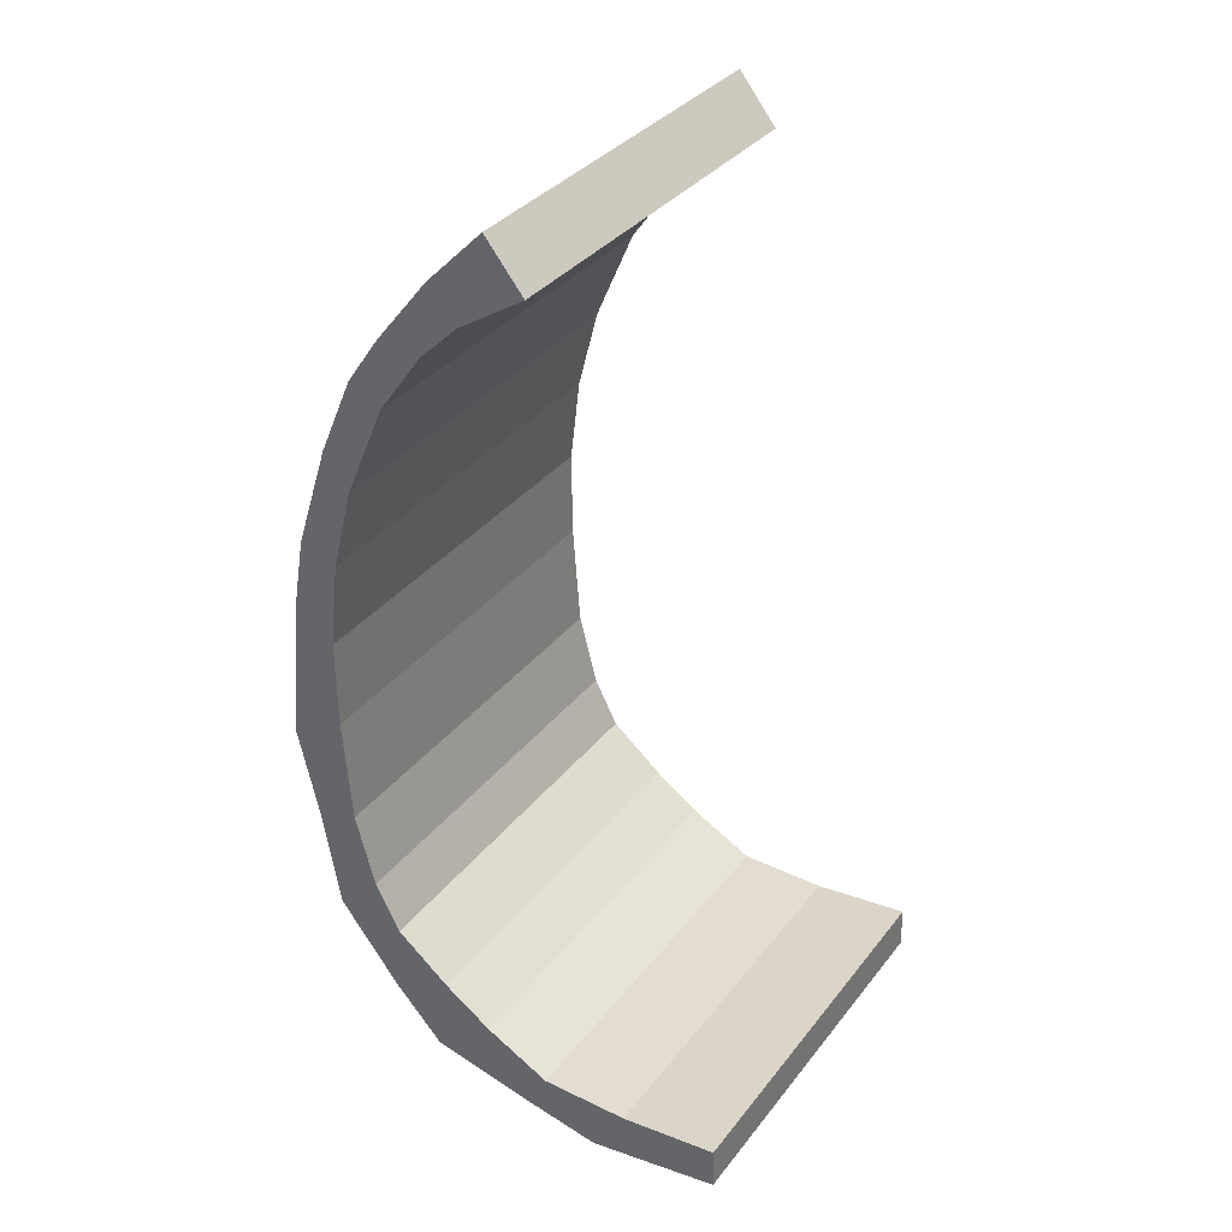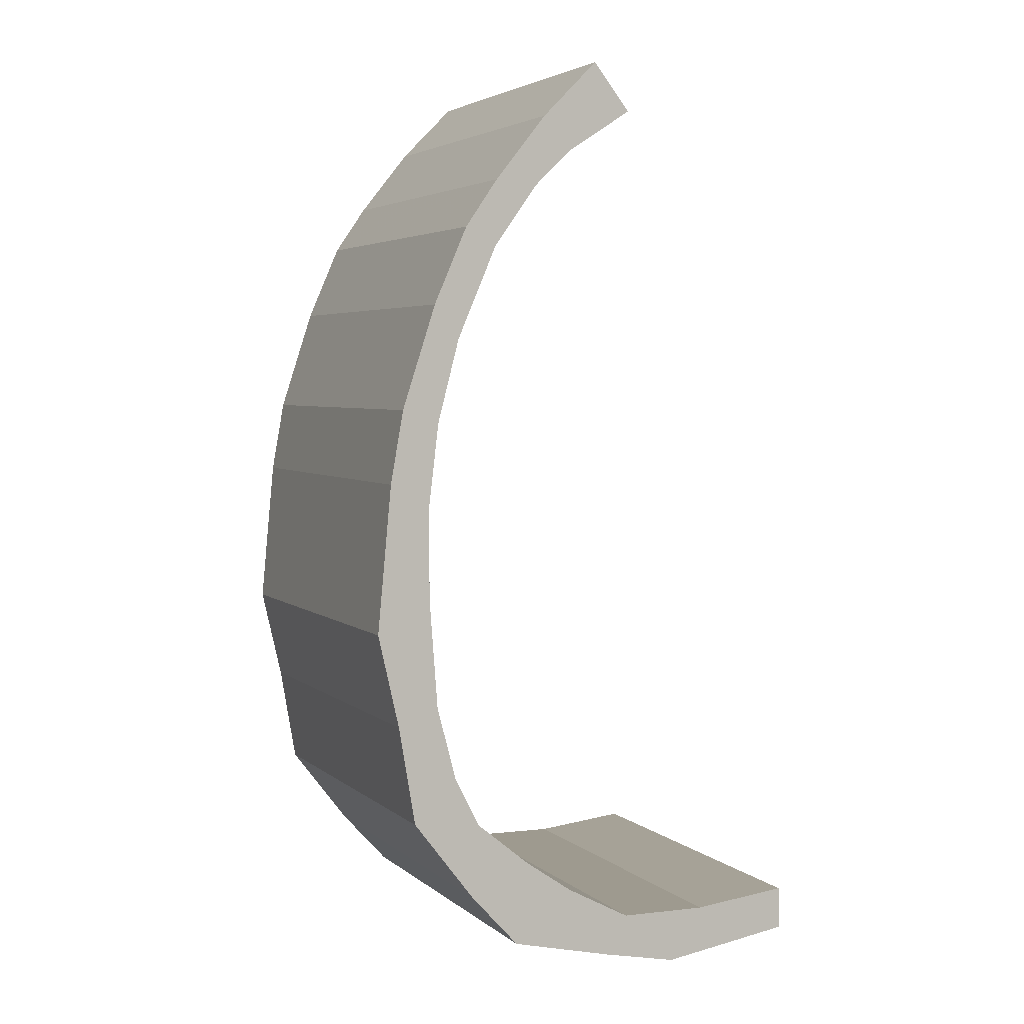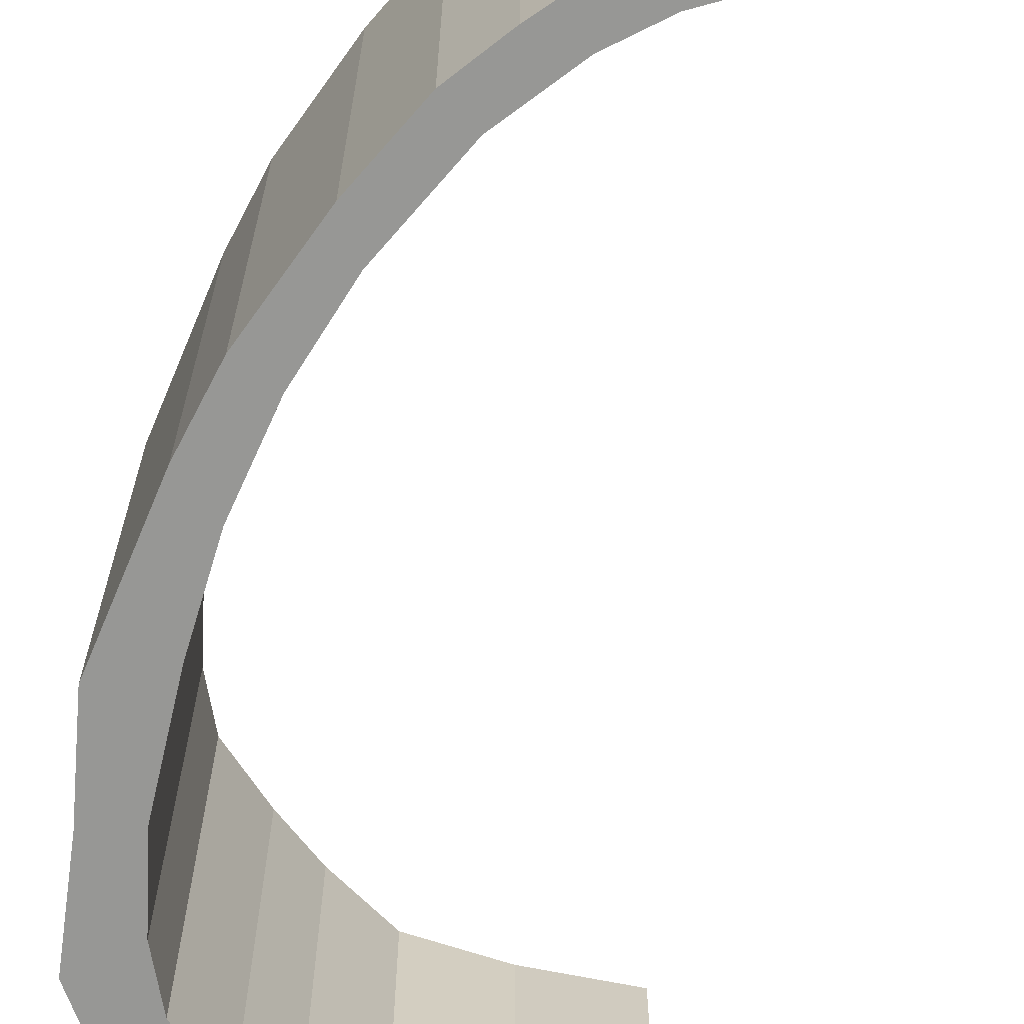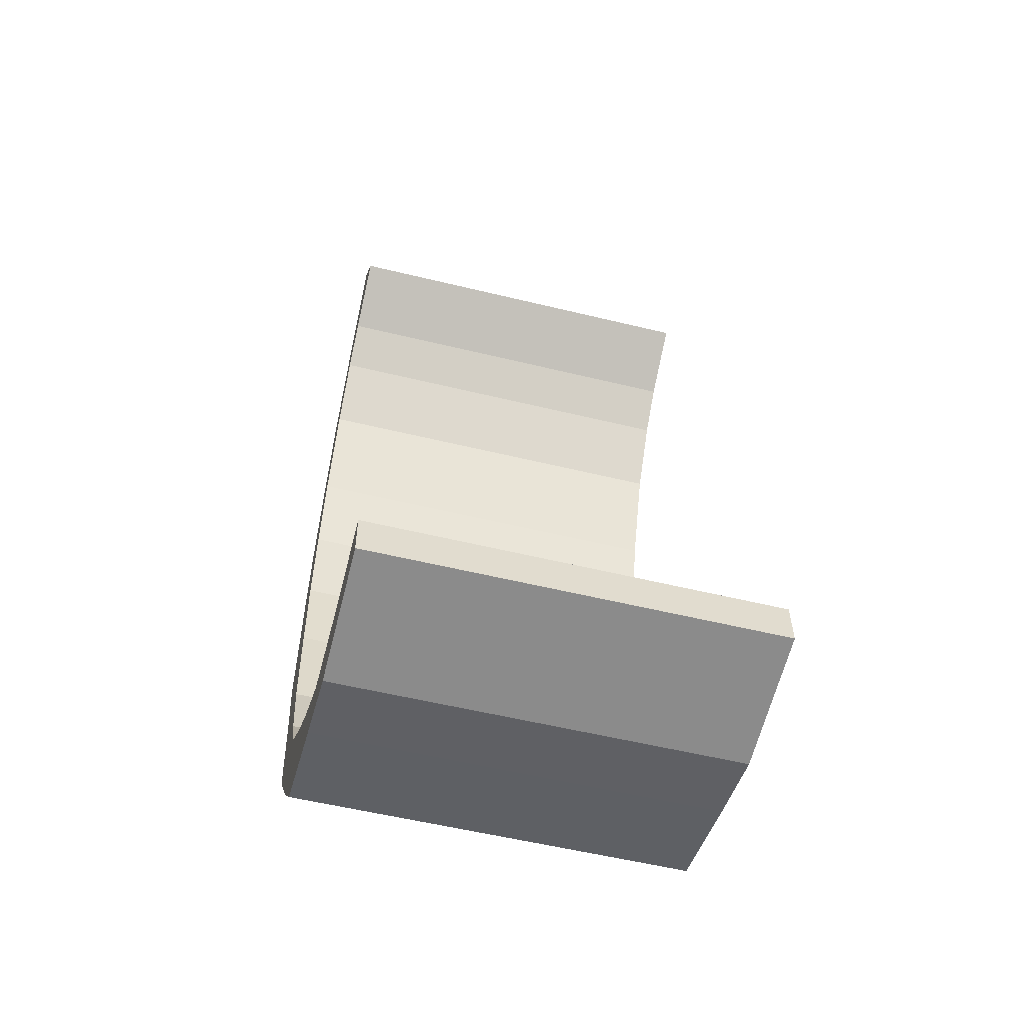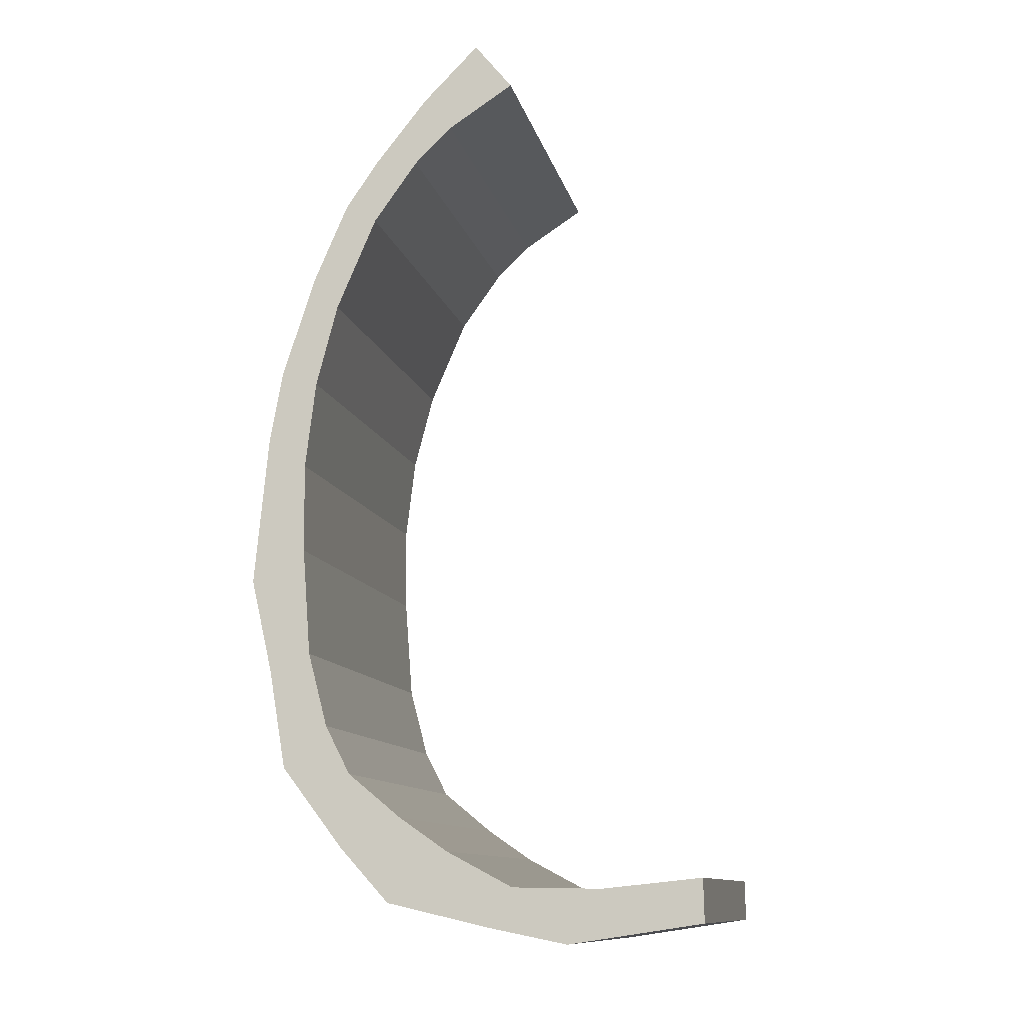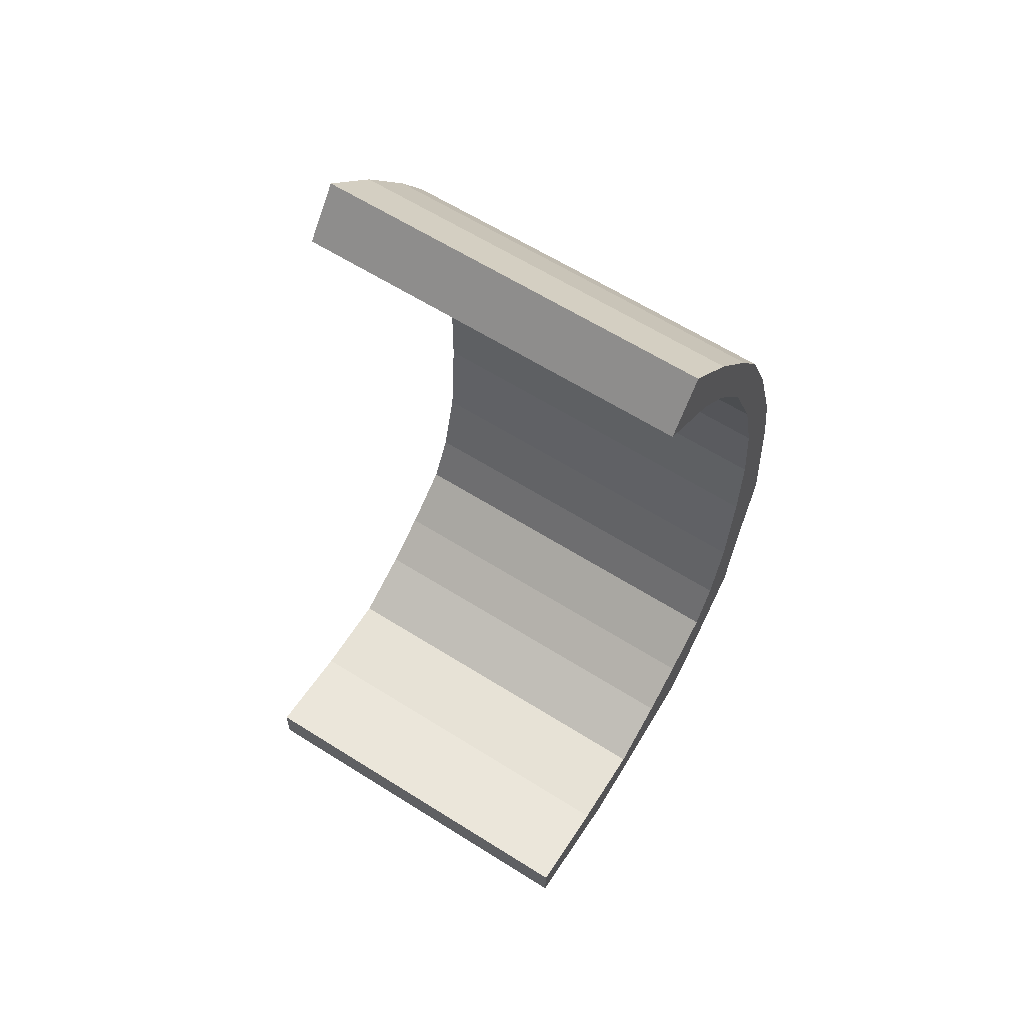
<metadata>
{"format":"obj","ext":"obj","renderer":"f3d","projection":"perspective","resolution":1024,"background":"white","views":[{"elev":34.5,"azim":32.2,"up":"+Z"},{"elev":4.0,"azim":-24.0,"up":"+Z"},{"elev":-68.1,"azim":-17.4,"up":"+Y"},{"elev":-55.3,"azim":75.6,"up":"+Z"},{"elev":-11.4,"azim":12.5,"up":"+Z"},{"elev":62.8,"azim":122.5,"up":"+Z"}]}
</metadata>
<code>
o PolyShape
g PolyShape
v -70.25 6.381 -12.27
v -69.64 6.381 -13.03
v -70.7 6.381 -13.72
v -71.32 6.381 -14.3
v -72.03 6.381 -15.3
v -72.68 6.381 -16.81
v -73.03 6.381 -18.15
v -73.21 6.381 -19.57
v -73.19 6.381 -21.02
v -73.06 6.381 -22.77
v -72.74 6.381 -23.97
v -72.34 6.381 -24.76
v -71.47 6.381 -25.47
v -70.68 6.381 -26.01
v -69.61 6.381 -26.58
v -68.18 6.381 -26.6
v -66.58 6.381 -26.43
v -66.57 6.381 -27.13
v -68.73 6.381 -27.46
v -69.96 6.381 -27.21
v -71.66 6.381 -26.82
v -72.46 6.381 -25.95
v -73.46 6.381 -24.64
v -73.73 6.381 -23.04
v -74.08 6.381 -21.52
v -73.85 6.381 -19.13
v -73.64 6.381 -17.94
v -73.09 6.381 -16.26
v -72.54 6.381 -15.01
v -72.01 6.381 -14.24
v -71.16 6.381 -13.18
v -70.7 9.918e-05 -13.72
v -69.64 9.918e-05 -13.03
v -70.25 9.918e-05 -12.27
v -71.16 9.918e-05 -13.18
v -71.32 9.918e-05 -14.3
v -72.01 9.918e-05 -14.24
v -72.03 9.918e-05 -15.3
v -72.54 9.918e-05 -15.01
v -73.09 0.0001001 -16.26
v -72.68 9.918e-05 -16.81
v -73.64 9.918e-05 -17.94
v -73.03 9.918e-05 -18.15
v -73.85 9.918e-05 -19.13
v -73.21 9.918e-05 -19.57
v -74.08 9.918e-05 -21.52
v -73.19 9.918e-05 -21.02
v -73.06 9.918e-05 -22.77
v -73.73 0.0001001 -23.04
v -72.74 9.918e-05 -23.97
v -73.46 9.823e-05 -24.64
v -72.34 0.0001001 -24.76
v -72.46 9.918e-05 -25.95
v -71.47 9.918e-05 -25.47
v -71.66 9.918e-05 -26.82
v -70.68 9.918e-05 -26.01
v -69.96 9.823e-05 -27.21
v -69.61 0.0001001 -26.58
v -68.73 9.823e-05 -27.46
v -68.18 9.918e-05 -26.6
v -66.57 9.918e-05 -27.13
v -66.58 9.918e-05 -26.43
f 1 2 3
f 1 3 31
f 31 3 4
f 31 4 30
f 30 4 5
f 30 5 29
f 29 5 28
f 5 6 28
f 28 6 27
f 6 7 27
f 27 7 26
f 7 8 26
f 26 8 25
f 8 9 25
f 9 10 25
f 10 24 25
f 10 11 24
f 11 23 24
f 11 12 23
f 12 22 23
f 12 13 22
f 13 21 22
f 13 14 21
f 14 20 21
f 15 20 14
f 15 19 20
f 16 19 15
f 16 18 19
f 17 18 16
f 60 61 62
f 59 61 60
f 58 59 60
f 57 59 58
f 56 57 58
f 55 57 56
f 55 56 54
f 53 55 54
f 53 54 52
f 51 53 52
f 51 52 50
f 49 51 50
f 49 50 48
f 46 49 48
f 46 48 47
f 46 47 45
f 46 45 44
f 44 45 43
f 44 43 42
f 42 43 41
f 42 41 40
f 40 41 38
f 40 38 39
f 39 38 37
f 38 36 37
f 37 36 35
f 36 32 35
f 35 32 34
f 32 33 34
f 2 33 32
f 32 3 2
f 1 34 33
f 33 2 1
f 31 35 34
f 34 1 31
f 3 32 36
f 36 4 3
f 30 37 35
f 35 31 30
f 4 36 38
f 38 5 4
f 29 39 37
f 37 30 29
f 28 40 39
f 39 29 28
f 5 38 41
f 41 6 5
f 27 42 40
f 40 28 27
f 6 41 43
f 43 7 6
f 26 44 42
f 42 27 26
f 7 43 45
f 45 8 7
f 25 46 44
f 44 26 25
f 8 45 47
f 47 9 8
f 9 47 48
f 48 10 9
f 24 49 46
f 46 25 24
f 10 48 50
f 50 11 10
f 23 51 49
f 49 24 23
f 11 50 52
f 52 12 11
f 22 53 51
f 51 23 22
f 12 52 54
f 54 13 12
f 21 55 53
f 53 22 21
f 13 54 56
f 56 14 13
f 20 57 55
f 55 21 20
f 14 56 58
f 58 15 14
f 19 59 57
f 57 20 19
f 15 58 60
f 60 16 15
f 18 61 59
f 59 19 18
f 17 62 61
f 61 18 17
f 16 60 62
f 62 17 16

</code>
